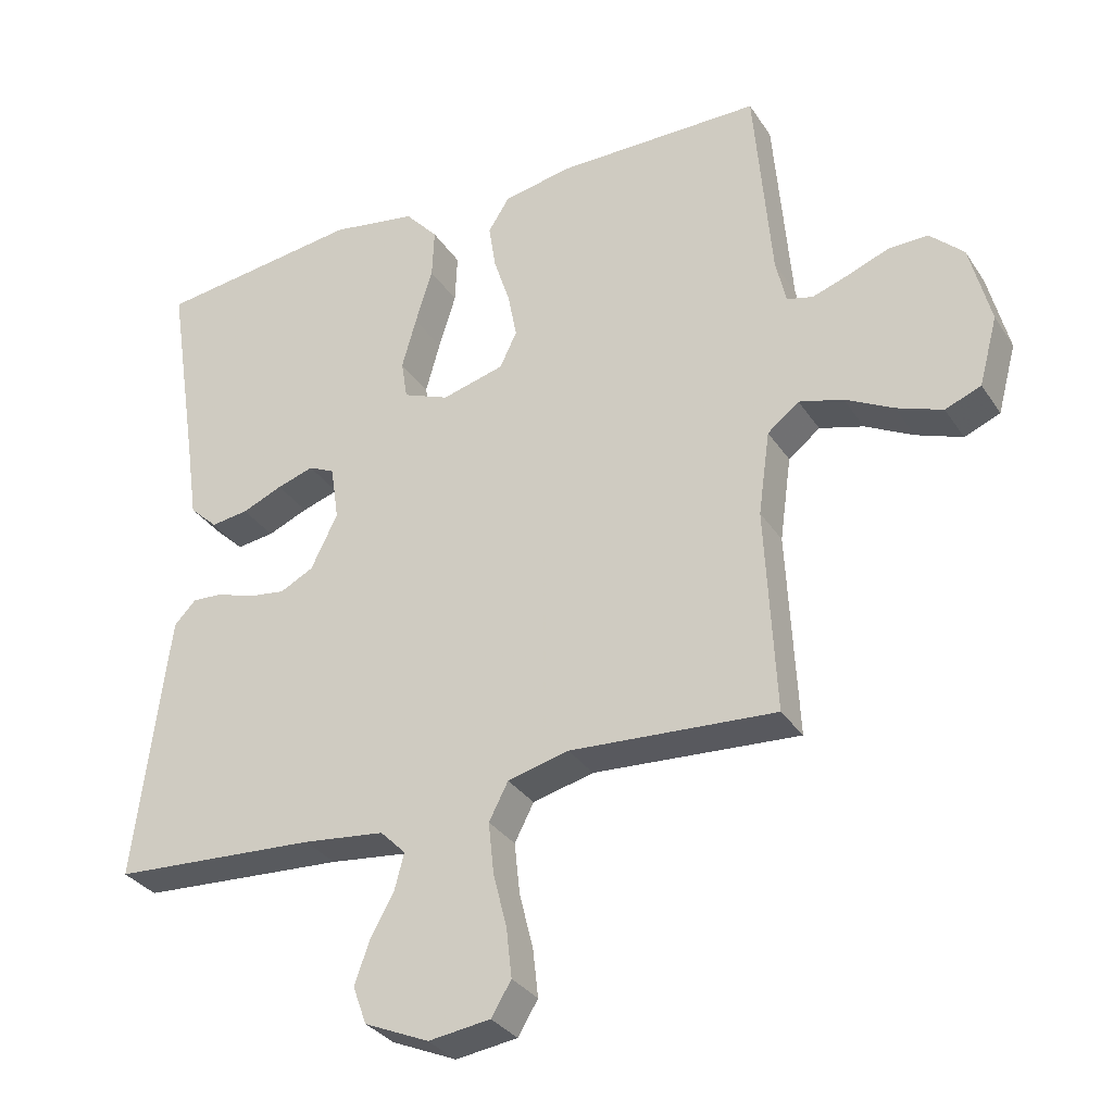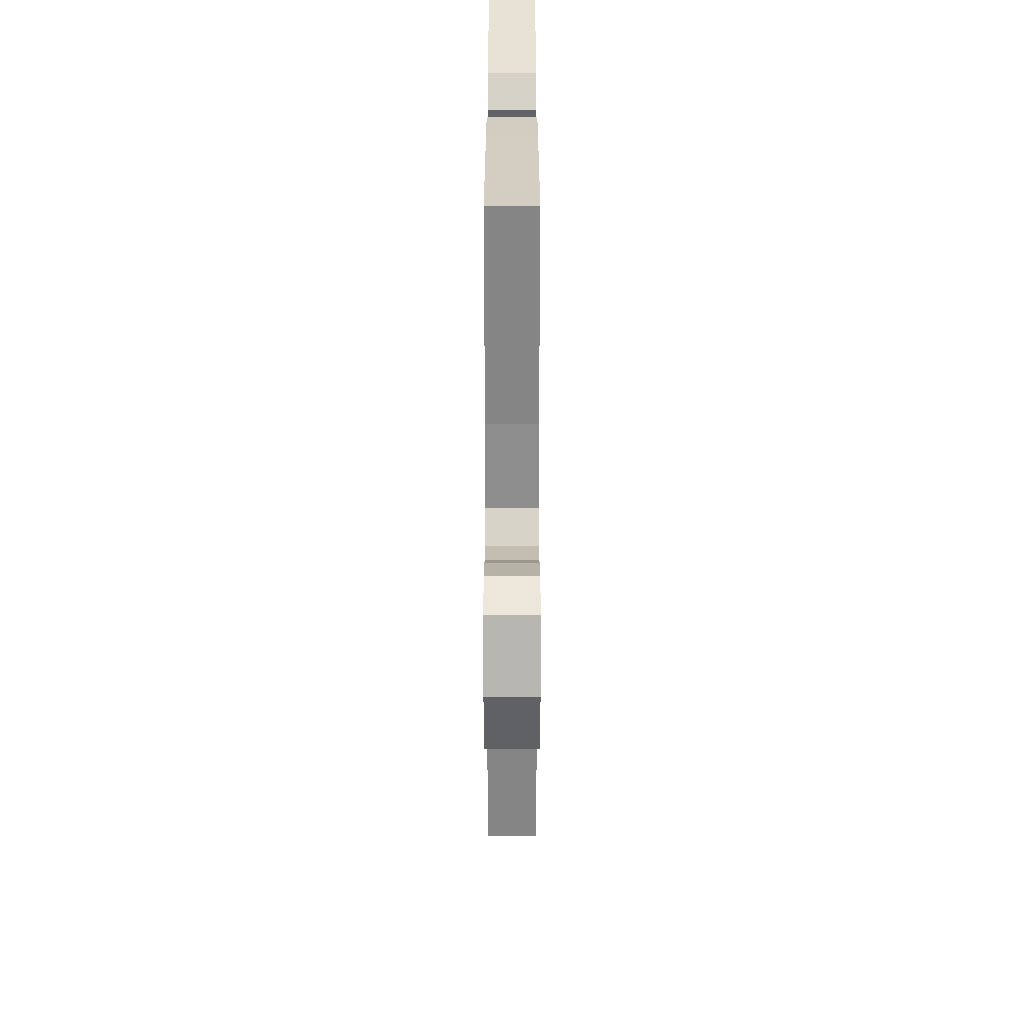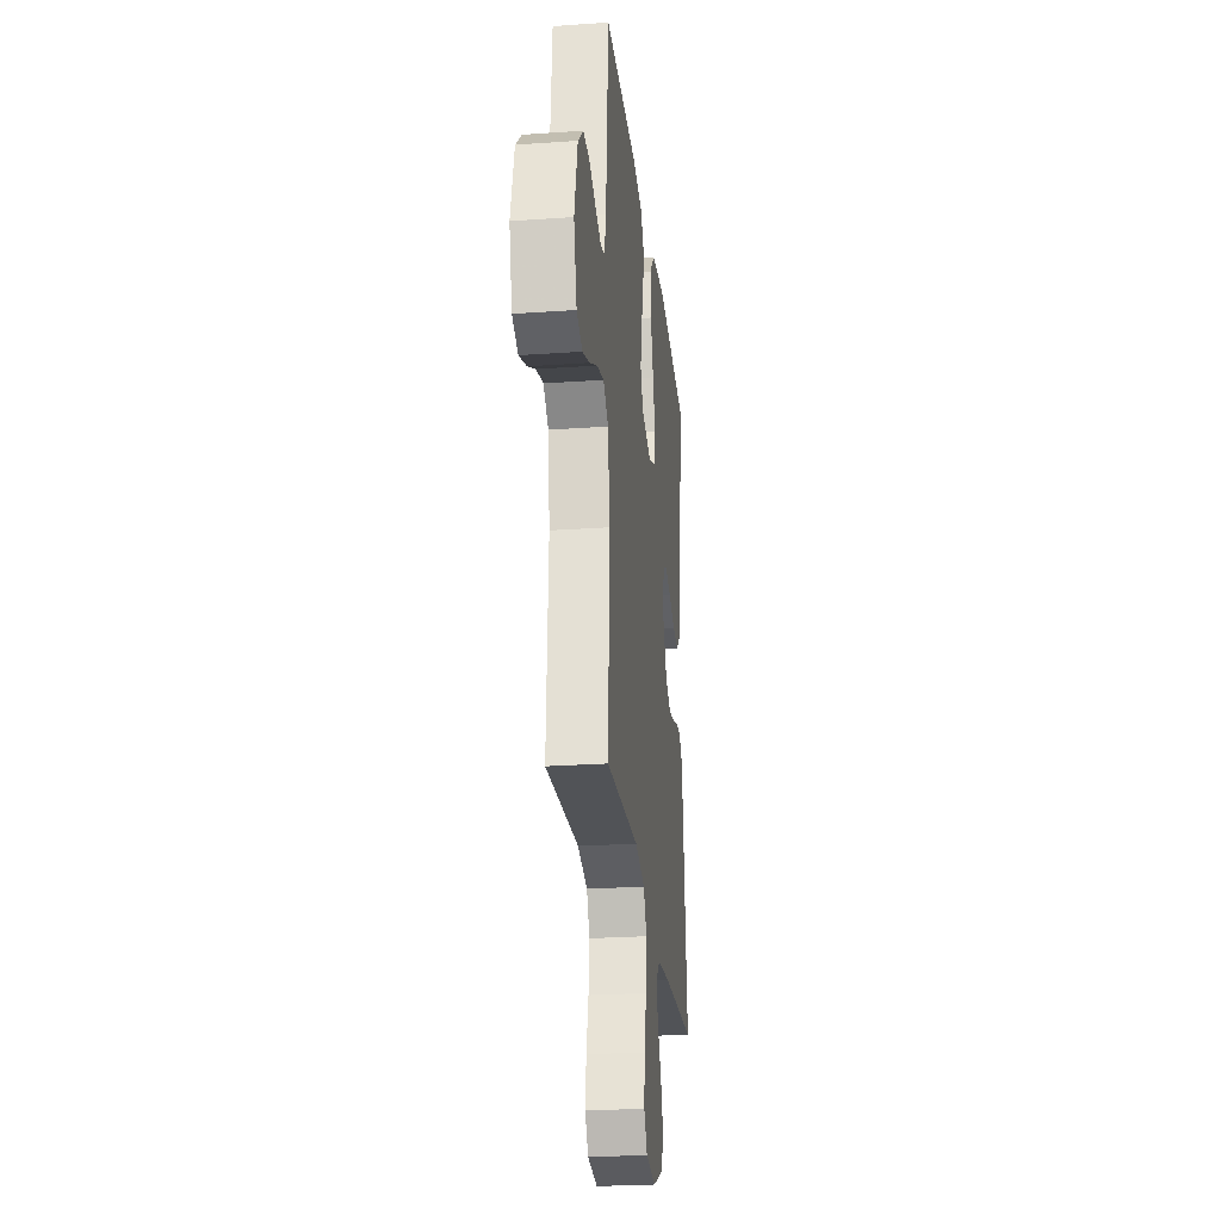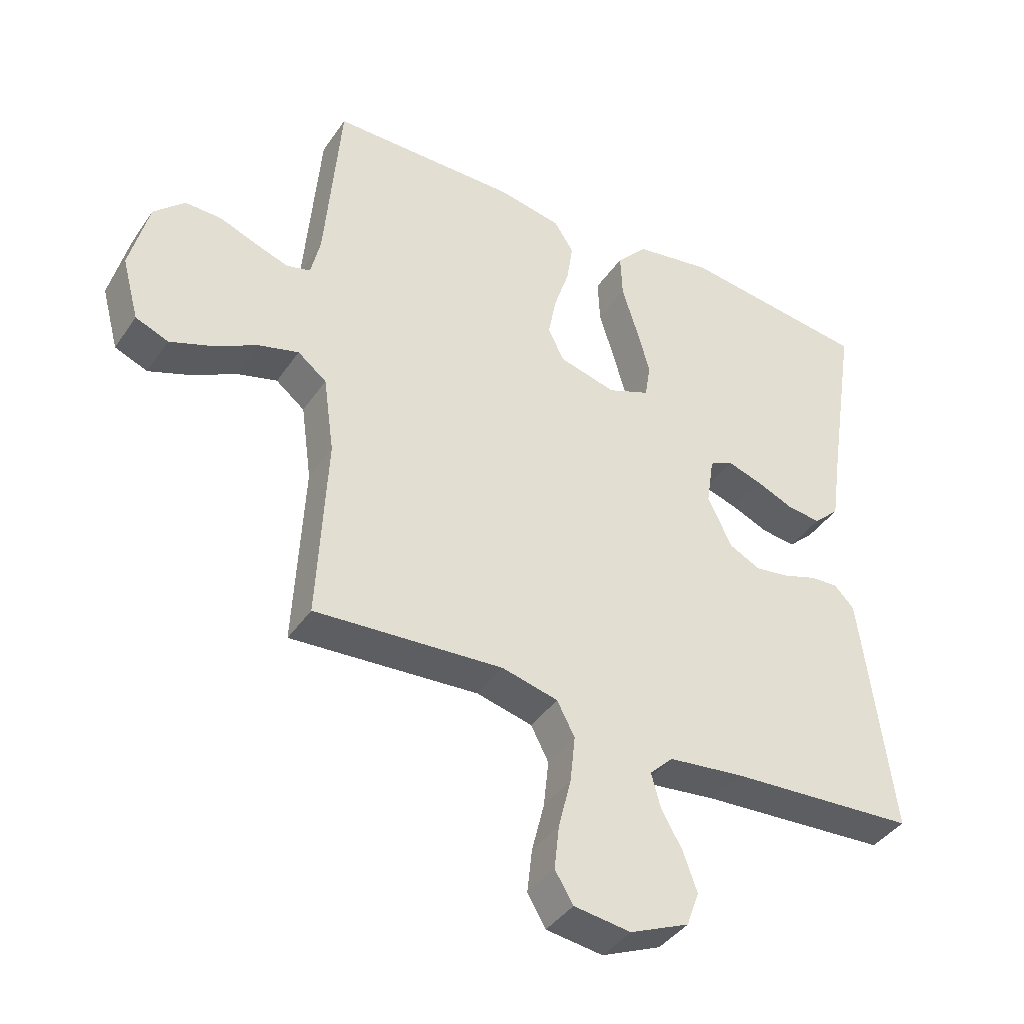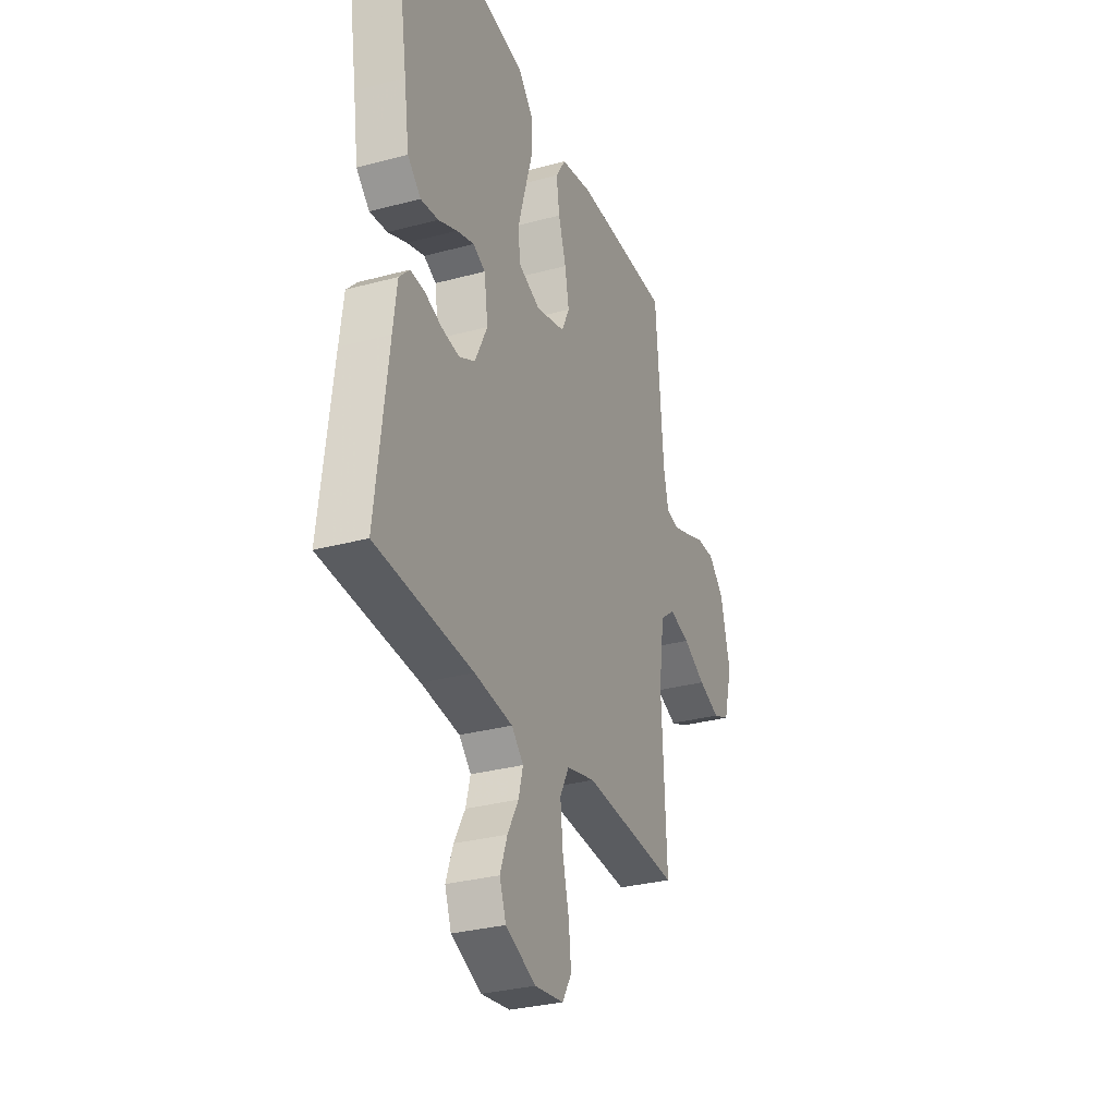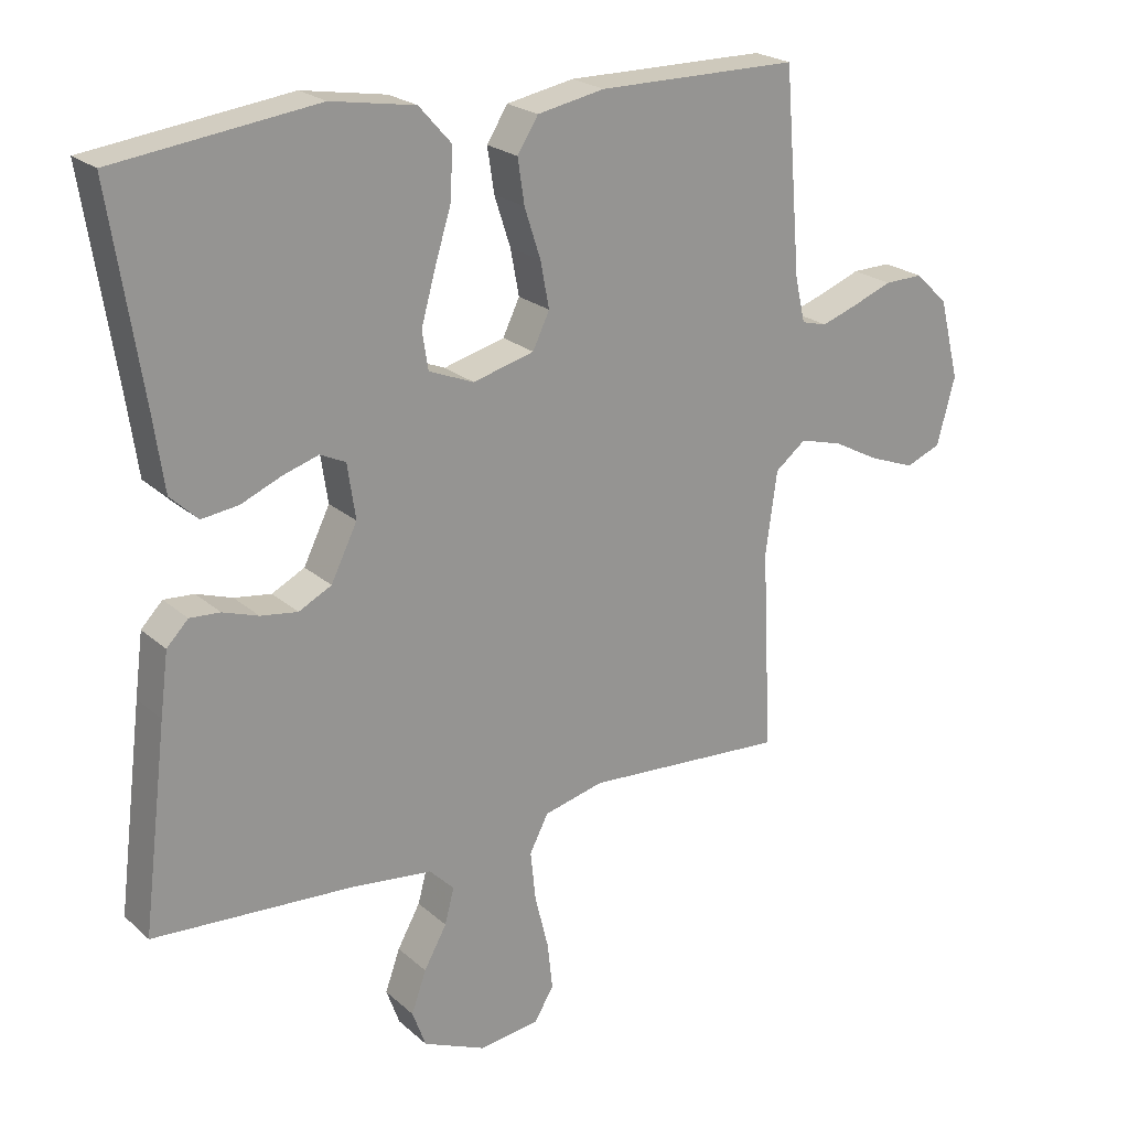
<metadata>
{"format":"obj","ext":"obj","renderer":"f3d","projection":"perspective","resolution":1024,"background":"white","views":[{"elev":-32.2,"azim":28.0,"up":"+Z"},{"elev":-58.0,"azim":-90.0,"up":"+Z"},{"elev":-25.5,"azim":96.4,"up":"+Z"},{"elev":-40.5,"azim":148.9,"up":"+Z"},{"elev":-30.6,"azim":-68.7,"up":"+Z"},{"elev":22.5,"azim":-34.4,"up":"+Z"}]}
</metadata>
<code>
v -0.5 0.07 0.5
v -0.2 0.07 0.538
v -0.075 0.07 0.517
v -0.027 0.07 0.463
v -0.03 0.07 0.39
v -0.055 0.07 0.309
v -0.076 0.07 0.234
v -0.067 0.07 0.177
v 0 0.07 0.15
v 0.091 0.07 0.174
v 0.116 0.07 0.226
v 0.103 0.07 0.294
v 0.079 0.07 0.368
v 0.069 0.07 0.434
v 0.1 0.07 0.483
v 0.2 0.07 0.502
v 0.5 0.07 0.5
v 0.525 0.07 0.2
v 0.54 0.07 0.134
v 0.578 0.07 0.124
v 0.631 0.07 0.142
v 0.691 0.07 0.165
v 0.749 0.07 0.166
v 0.798 0.07 0.119
v 0.828 0.07 0
v 0.801 0.07 -0.1
v 0.749 0.07 -0.121
v 0.682 0.07 -0.096
v 0.612 0.07 -0.059
v 0.548 0.07 -0.041
v 0.502 0.07 -0.077
v 0.485 0.07 -0.2
v 0.5 0.07 -0.5
v 0.2 0.07 -0.48
v 0.111 0.07 -0.502
v 0.083 0.07 -0.556
v 0.091 0.07 -0.631
v 0.111 0.07 -0.711
v 0.119 0.07 -0.782
v 0.09 0.07 -0.83
v 0 0.07 -0.842
v -0.094 0.07 -0.801
v -0.114 0.07 -0.746
v -0.092 0.07 -0.684
v -0.058 0.07 -0.623
v -0.044 0.07 -0.57
v -0.081 0.07 -0.533
v -0.2 0.07 -0.519
v -0.5 0.07 -0.5
v -0.463 0.07 -0.2
v -0.451 0.07 -0.108
v -0.419 0.07 -0.075
v -0.374 0.07 -0.078
v -0.321 0.07 -0.096
v -0.266 0.07 -0.104
v -0.217 0.07 -0.079
v -0.178 0.07 0
v -0.19 0.07 0.081
v -0.228 0.07 0.099
v -0.282 0.07 0.082
v -0.341 0.07 0.057
v -0.396 0.07 0.05
v -0.437 0.07 0.089
v -0.453 0.07 0.2
v -0.5 0 0.5
v -0.2 0 0.538
v -0.075 0 0.517
v -0.027 0 0.463
v -0.03 0 0.39
v -0.055 0 0.309
v -0.076 0 0.234
v -0.067 0 0.177
v 0 0 0.15
v 0.091 0 0.174
v 0.116 0 0.226
v 0.103 0 0.294
v 0.079 0 0.368
v 0.069 0 0.434
v 0.1 0 0.483
v 0.2 0 0.502
v 0.5 0 0.5
v 0.525 0 0.2
v 0.54 0 0.134
v 0.578 0 0.124
v 0.631 0 0.142
v 0.691 0 0.165
v 0.749 0 0.166
v 0.798 0 0.119
v 0.828 0 0
v 0.801 0 -0.1
v 0.749 0 -0.121
v 0.682 0 -0.096
v 0.612 0 -0.059
v 0.548 0 -0.041
v 0.502 0 -0.077
v 0.485 0 -0.2
v 0.5 0 -0.5
v 0.2 0 -0.48
v 0.111 0 -0.502
v 0.083 0 -0.556
v 0.091 0 -0.631
v 0.111 0 -0.711
v 0.119 0 -0.782
v 0.09 0 -0.83
v 0 0 -0.842
v -0.094 0 -0.801
v -0.114 0 -0.746
v -0.092 0 -0.684
v -0.058 0 -0.623
v -0.044 0 -0.57
v -0.081 0 -0.533
v -0.2 0 -0.519
v -0.5 0 -0.5
v -0.463 0 -0.2
v -0.451 0 -0.108
v -0.419 0 -0.075
v -0.374 0 -0.078
v -0.321 0 -0.096
v -0.266 0 -0.104
v -0.217 0 -0.079
v -0.178 0 0
v -0.19 0 0.081
v -0.228 0 0.099
v -0.282 0 0.082
v -0.341 0 0.057
v -0.396 0 0.05
v -0.437 0 0.089
v -0.453 0 0.2
f 62 63 64
f 61 62 64
f 60 61 64
f 4 5 6
f 3 4 6
f 2 3 6
f 1 2 6
f 64 1 6
f 60 64 6
f 59 60 6
f 58 59 6 7
f 57 58 7 8
f 56 57 8 9
f 52 53 54
f 51 52 54
f 50 51 54
f 49 50 54
f 48 49 54
f 47 48 54 55
f 46 47 55 56
f 43 44 45
f 42 43 45
f 41 42 45
f 40 41 45
f 39 40 45
f 38 39 45
f 37 38 45
f 36 37 45 46
f 56 9 10
f 46 56 10
f 36 46 10
f 35 36 10
f 32 33 34
f 35 10 11
f 34 35 11
f 32 34 11
f 31 32 11
f 27 28 29
f 26 27 29
f 25 26 29
f 24 25 29
f 23 24 29
f 22 23 29
f 21 22 29
f 20 21 29 30
f 30 31 11
f 20 30 11
f 19 20 11
f 16 17 18
f 15 16 18
f 14 15 18
f 13 14 18
f 12 13 18
f 11 12 18 19
f 128 127 126
f 128 126 125
f 128 125 124
f 70 69 68
f 70 68 67
f 70 67 66
f 70 66 65
f 70 65 128
f 70 128 124
f 70 124 123
f 71 70 123 122
f 72 71 122 121
f 73 72 121 120
f 118 117 116
f 118 116 115
f 118 115 114
f 118 114 113
f 118 113 112
f 119 118 112 111
f 120 119 111 110
f 109 108 107
f 109 107 106
f 109 106 105
f 109 105 104
f 109 104 103
f 109 103 102
f 109 102 101
f 110 109 101 100
f 74 73 120
f 74 120 110
f 74 110 100
f 74 100 99
f 98 97 96
f 75 74 99
f 75 99 98
f 75 98 96
f 75 96 95
f 93 92 91
f 93 91 90
f 93 90 89
f 93 89 88
f 93 88 87
f 93 87 86
f 93 86 85
f 94 93 85 84
f 75 95 94
f 75 94 84
f 75 84 83
f 82 81 80
f 82 80 79
f 82 79 78
f 82 78 77
f 82 77 76
f 83 82 76 75
f 1 65 66 2
f 2 66 67 3
f 3 67 68 4
f 4 68 69 5
f 5 69 70 6
f 6 70 71 7
f 7 71 72 8
f 8 72 73 9
f 9 73 74 10
f 10 74 75 11
f 11 75 76 12
f 12 76 77 13
f 13 77 78 14
f 14 78 79 15
f 15 79 80 16
f 16 80 81 17
f 17 81 82 18
f 18 82 83 19
f 19 83 84 20
f 20 84 85 21
f 21 85 86 22
f 22 86 87 23
f 23 87 88 24
f 24 88 89 25
f 25 89 90 26
f 26 90 91 27
f 27 91 92 28
f 28 92 93 29
f 29 93 94 30
f 30 94 95 31
f 31 95 96 32
f 32 96 97 33
f 33 97 98 34
f 34 98 99 35
f 35 99 100 36
f 36 100 101 37
f 37 101 102 38
f 38 102 103 39
f 39 103 104 40
f 40 104 105 41
f 41 105 106 42
f 42 106 107 43
f 43 107 108 44
f 44 108 109 45
f 45 109 110 46
f 46 110 111 47
f 47 111 112 48
f 48 112 113 49
f 49 113 114 50
f 50 114 115 51
f 51 115 116 52
f 52 116 117 53
f 53 117 118 54
f 54 118 119 55
f 55 119 120 56
f 56 120 121 57
f 57 121 122 58
f 58 122 123 59
f 59 123 124 60
f 60 124 125 61
f 61 125 126 62
f 62 126 127 63
f 63 127 128 64
f 64 128 65 1

</code>
